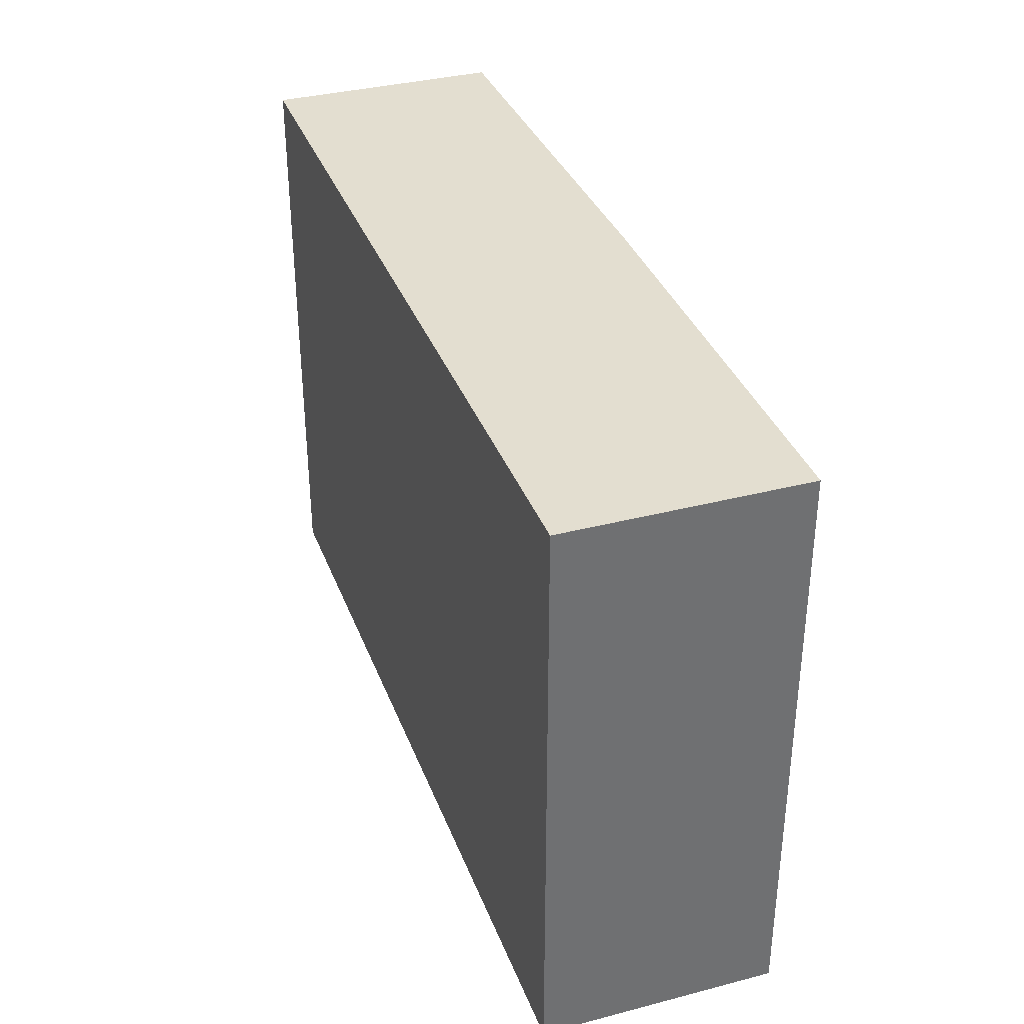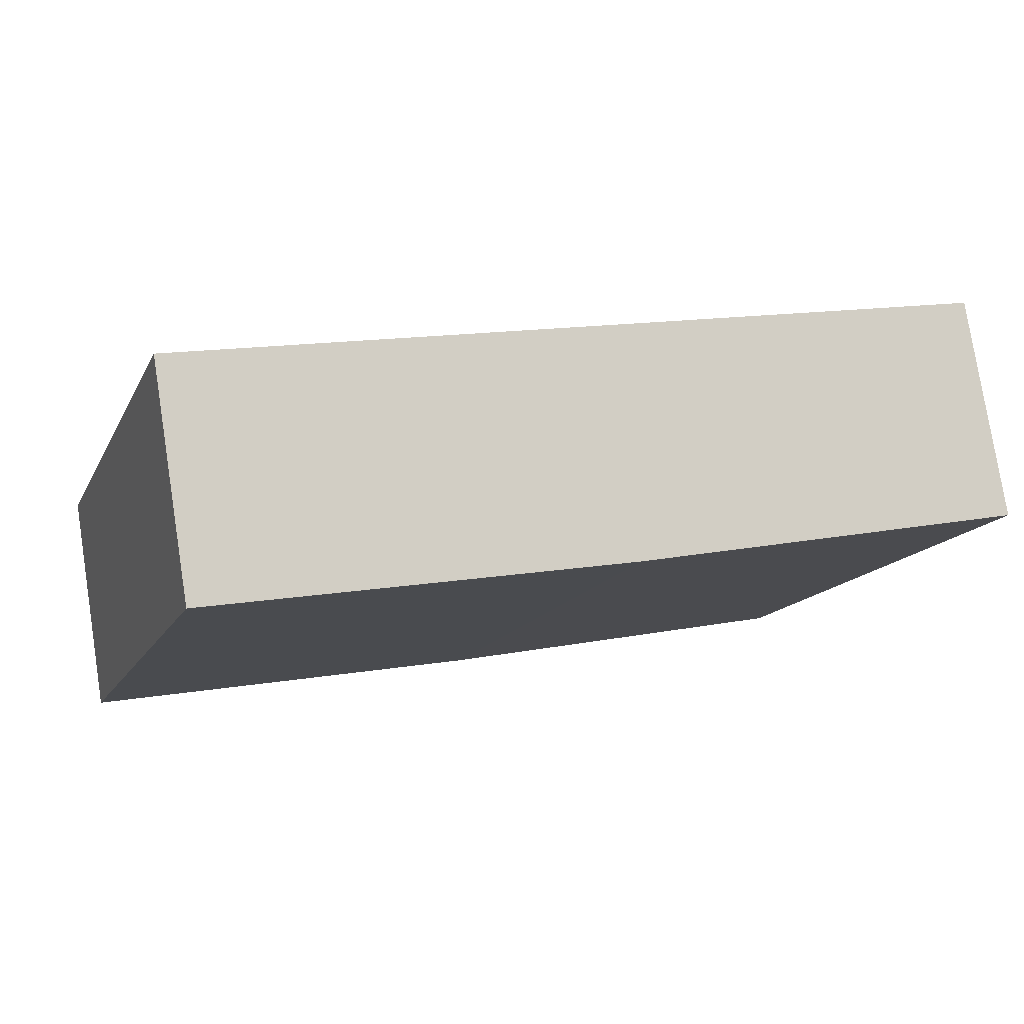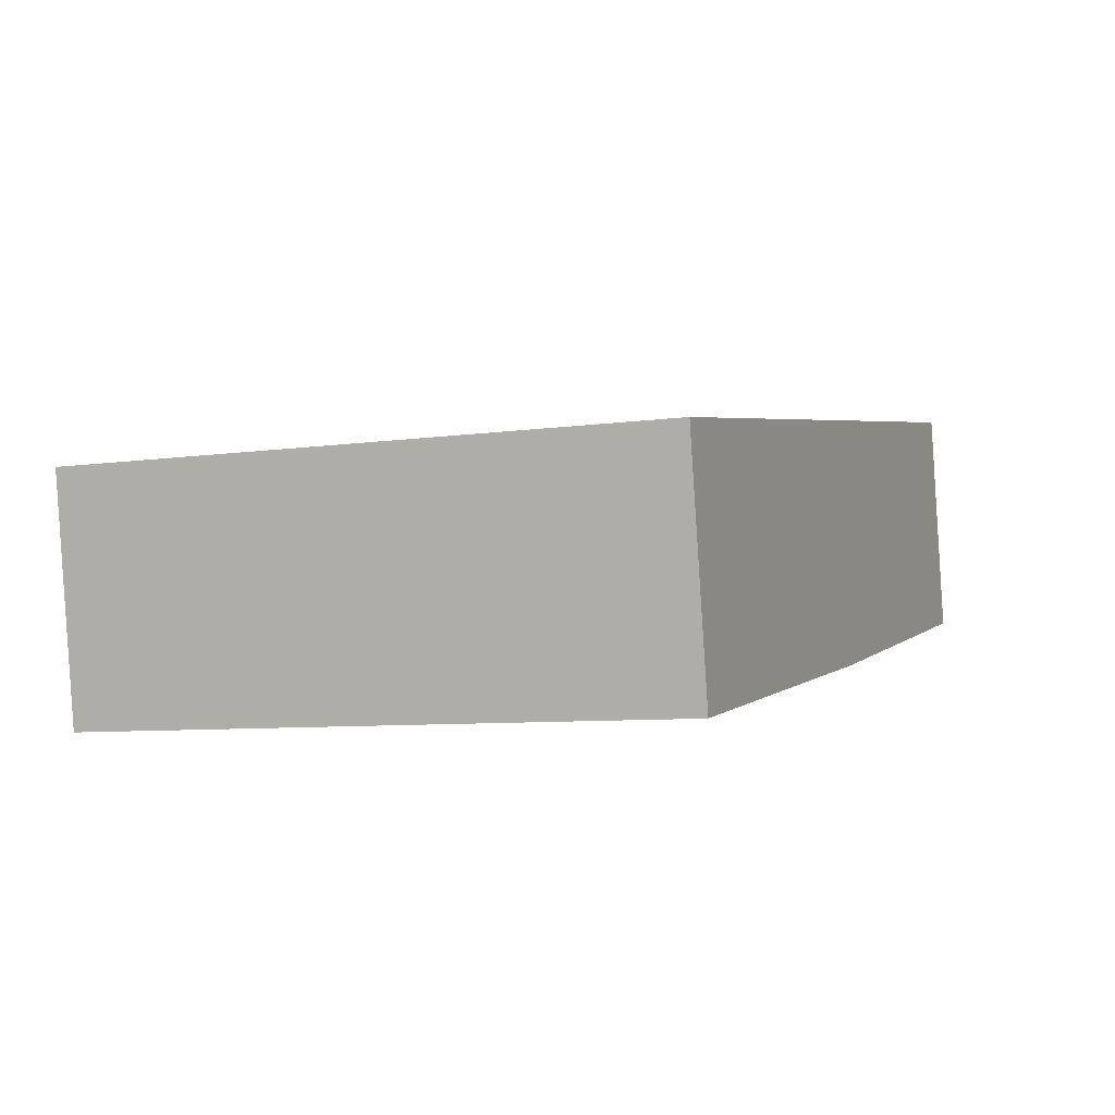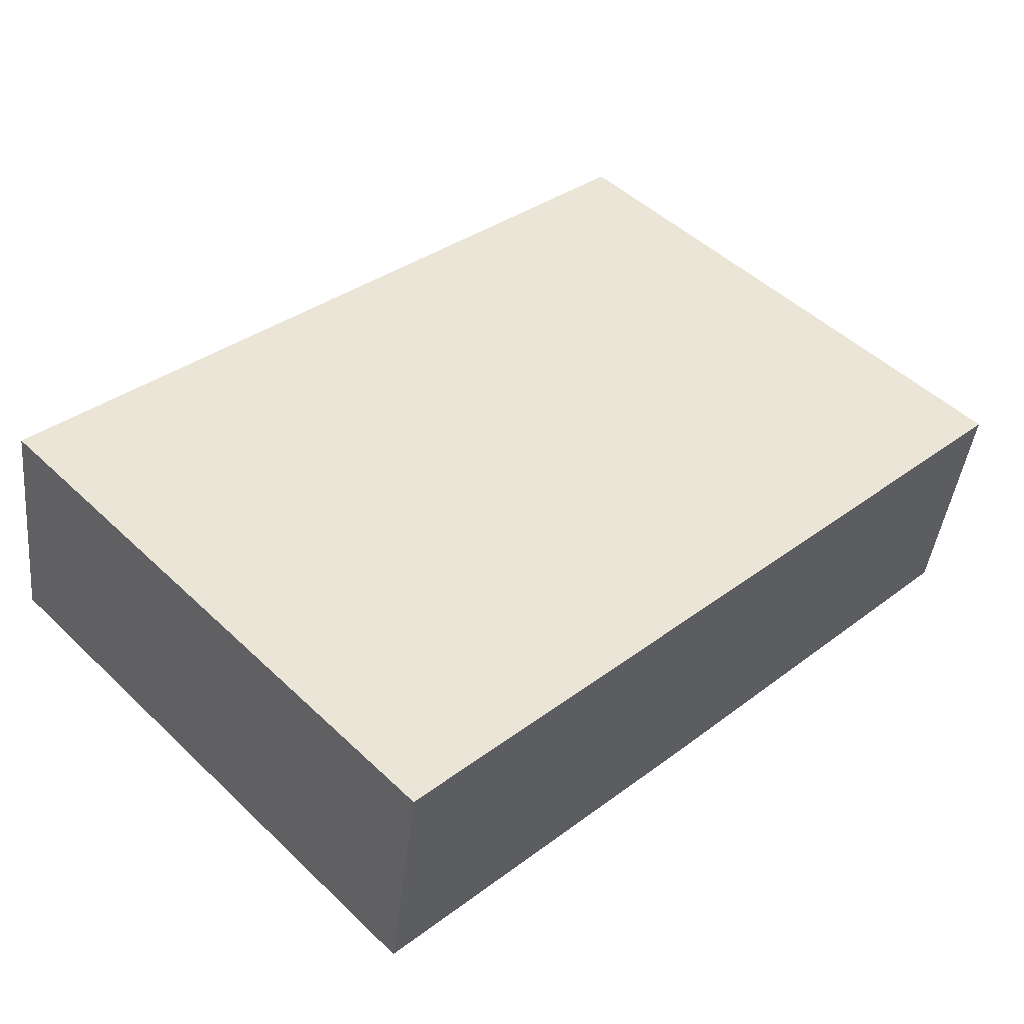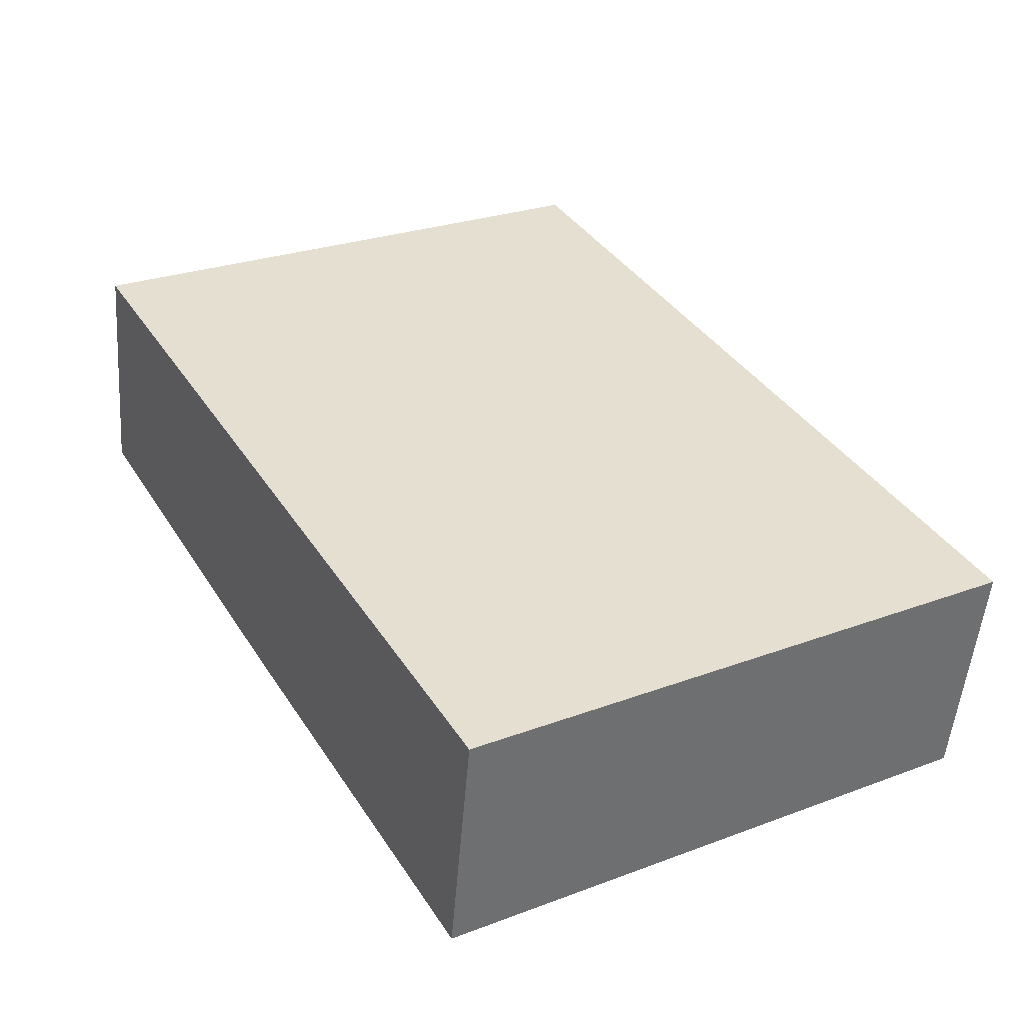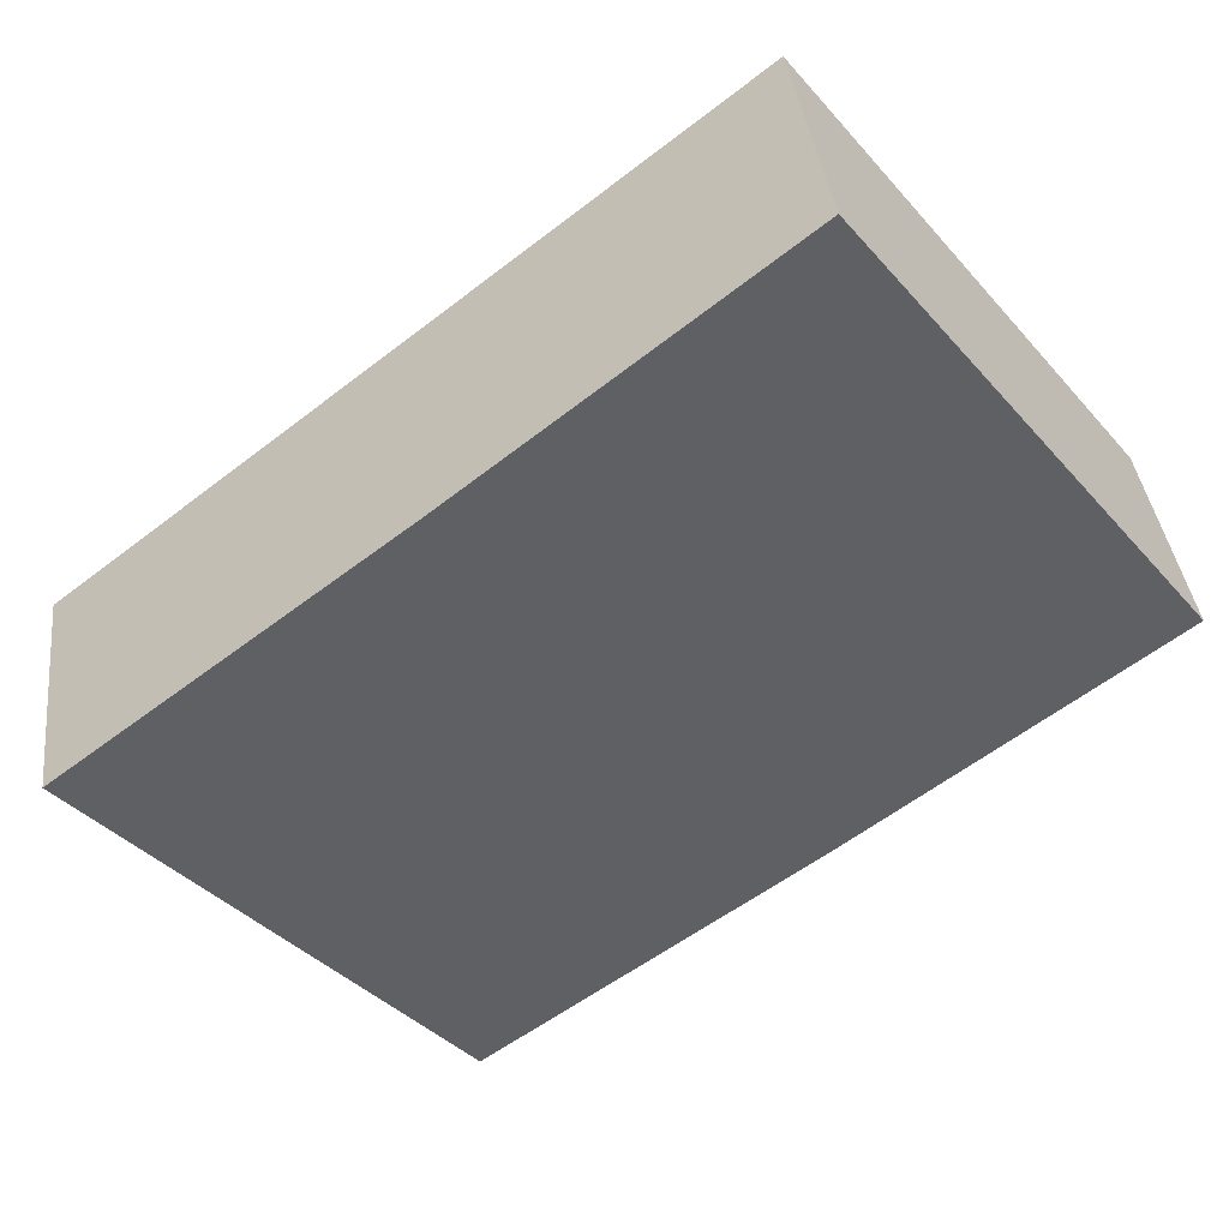
<metadata>
{"format":"obj","ext":"obj","renderer":"f3d","projection":"perspective","resolution":1024,"background":"white","views":[{"elev":35.8,"azim":80.6,"up":"+Y"},{"elev":-14.0,"azim":161.4,"up":"+Z"},{"elev":-7.4,"azim":112.7,"up":"+Z"},{"elev":49.6,"azim":-43.9,"up":"+Z"},{"elev":27.1,"azim":60.1,"up":"+Z"},{"elev":-40.8,"azim":-142.3,"up":"+Z"}]}
</metadata>
<code>
v  12.88 18.59 -2.456
v  27.72 18.59 2.534
v  26.5 18.59 -4.758
v  10.86 18.59 -2.069
v  0 18.59 1.138e-15
v  0.187 18.59 1.132
v  1.181 18.59 7.155
v  26.5 2.913e-16 -4.758
v  12.88 1.504e-16 -2.456
v  0 0 0
v  10.86 1.267e-16 -2.069
v  1.181 -4.381e-16 7.155
v  0.187 -6.931e-17 1.132
v  27.72 -1.552e-16 2.534
g defaultobject
f 1 2 3
f 2 1 4
f 2 4 5
f 2 5 6
f 2 6 7
f 8 1 3
f 1 8 9
f 9 4 1
f 4 9 5
f 5 9 10
f 10 9 11
f 10 6 5
f 6 10 7
f 7 10 12
f 12 10 13
f 12 2 7
f 2 12 14
f 14 3 2
f 3 14 8
f 13 14 12
f 14 13 10
f 14 10 11
f 14 11 9
f 14 9 8

</code>
